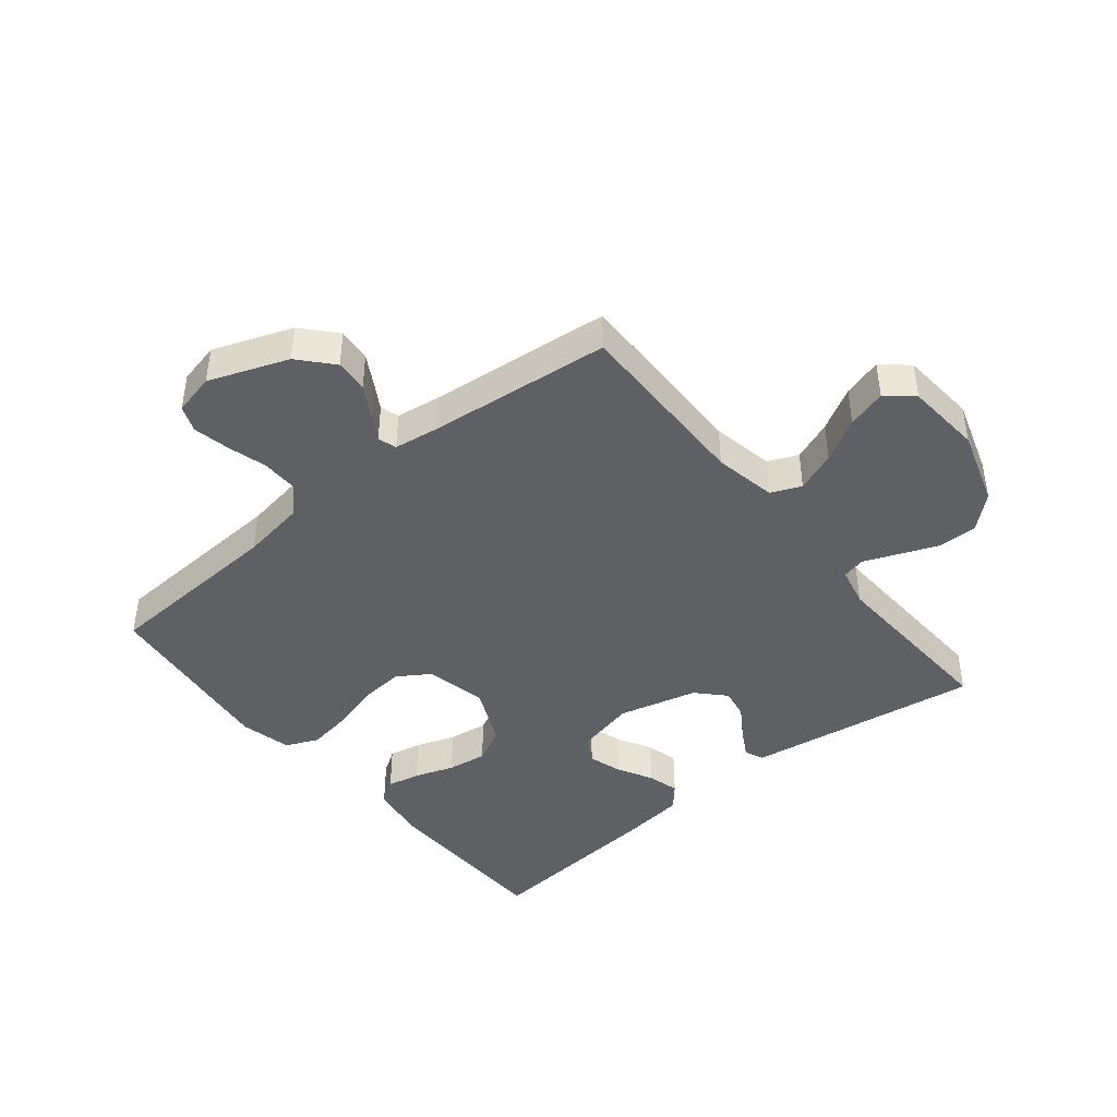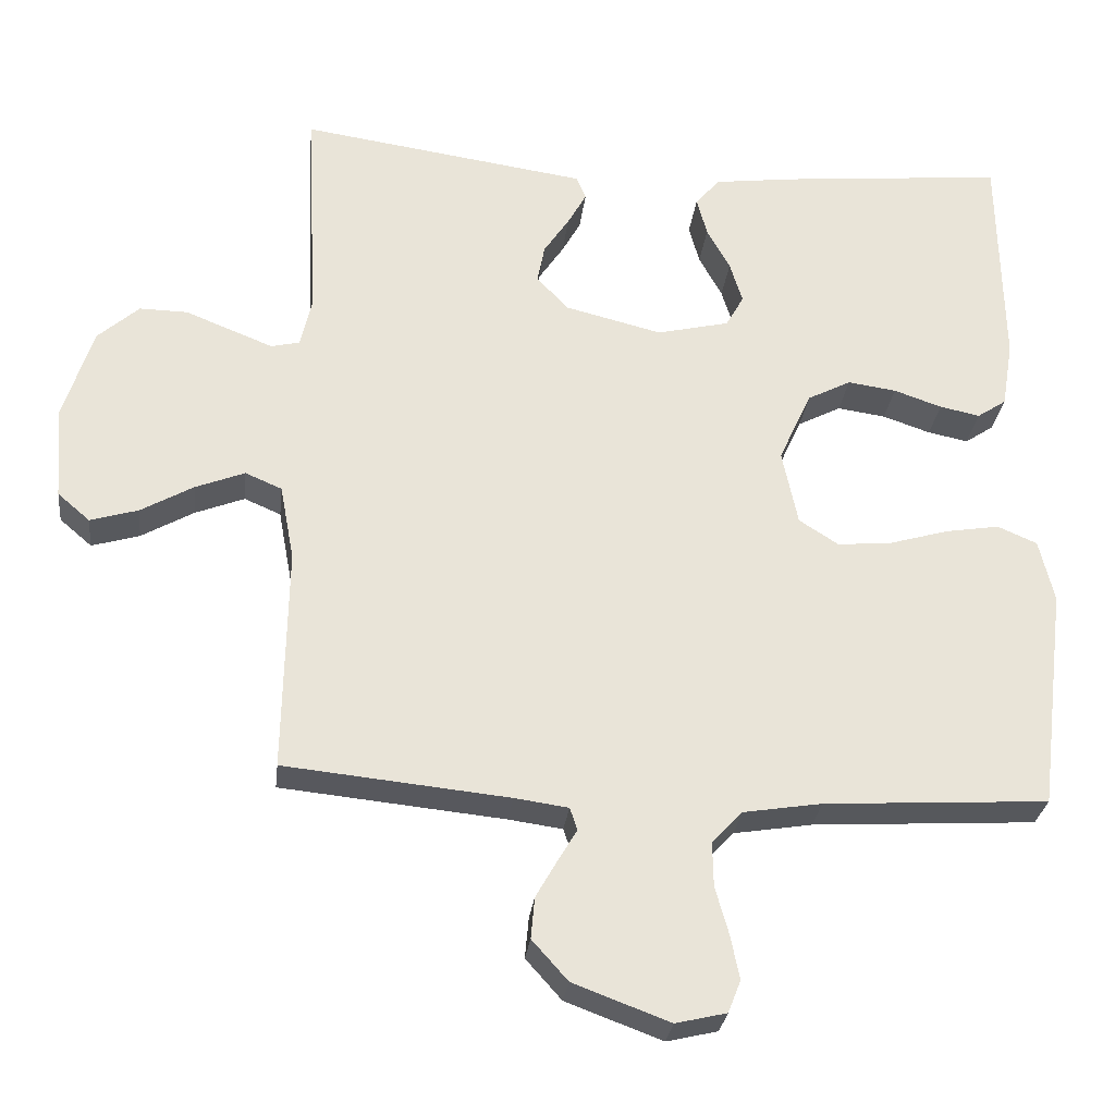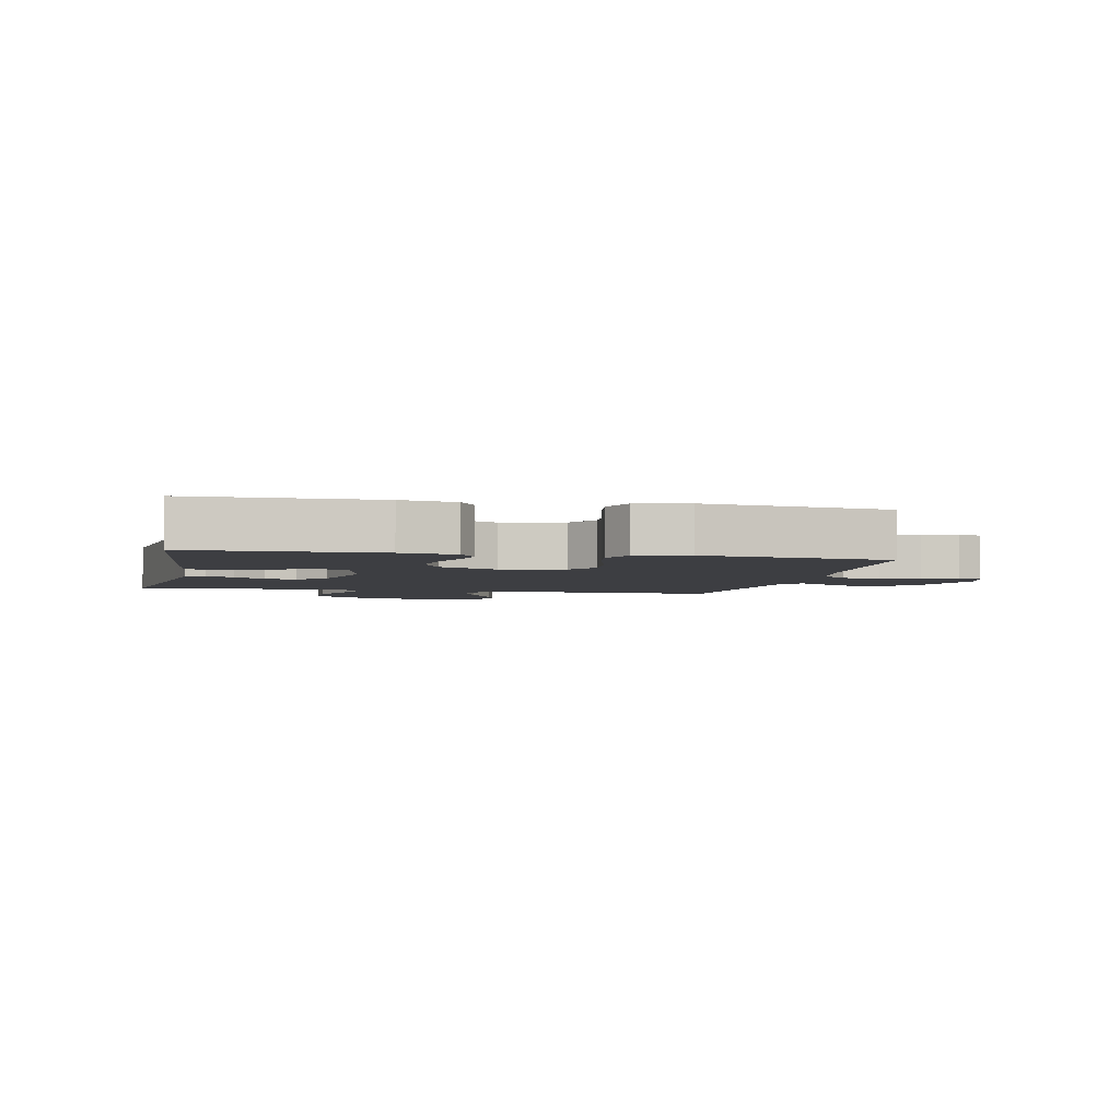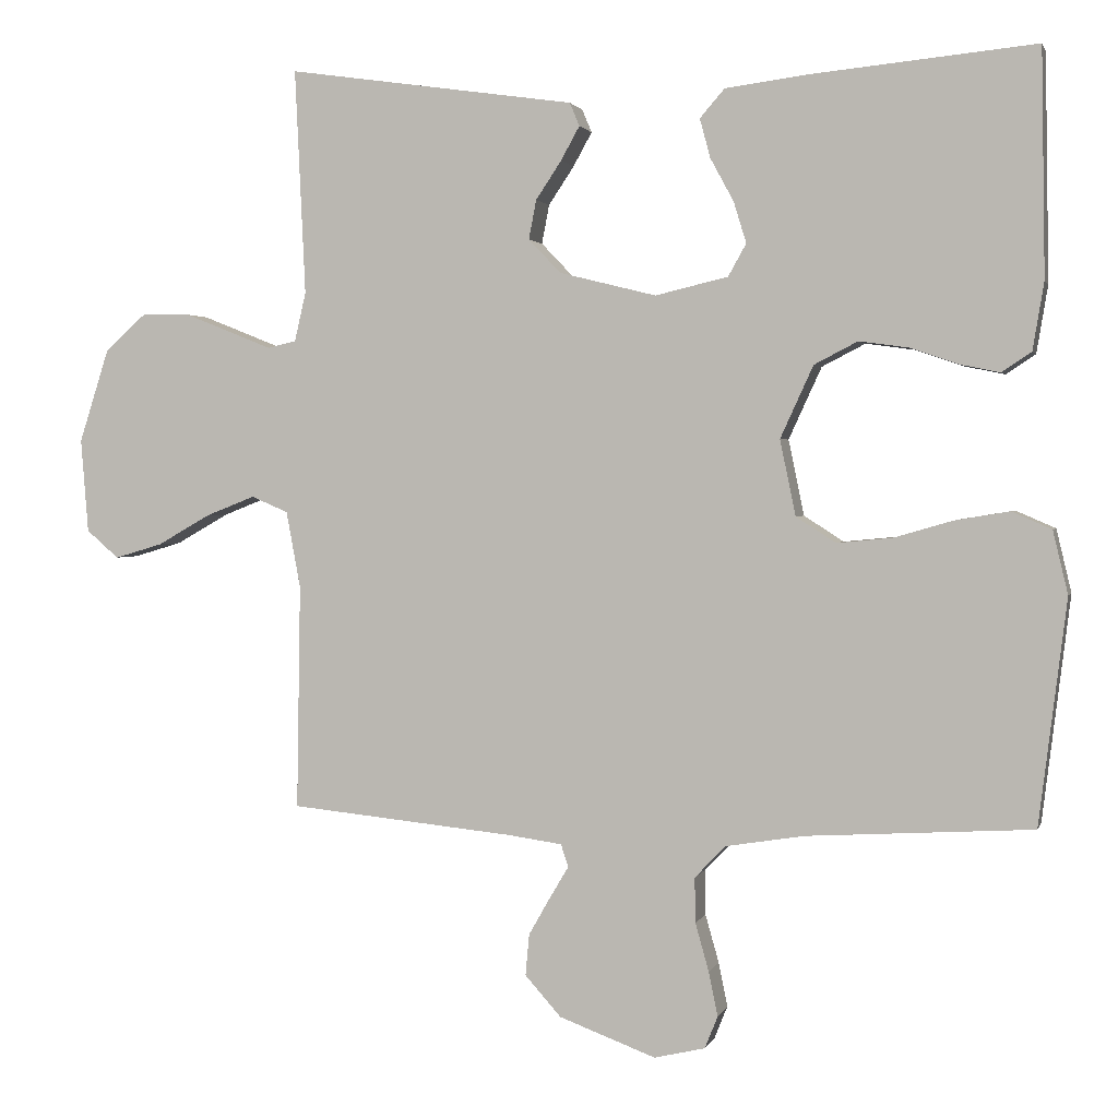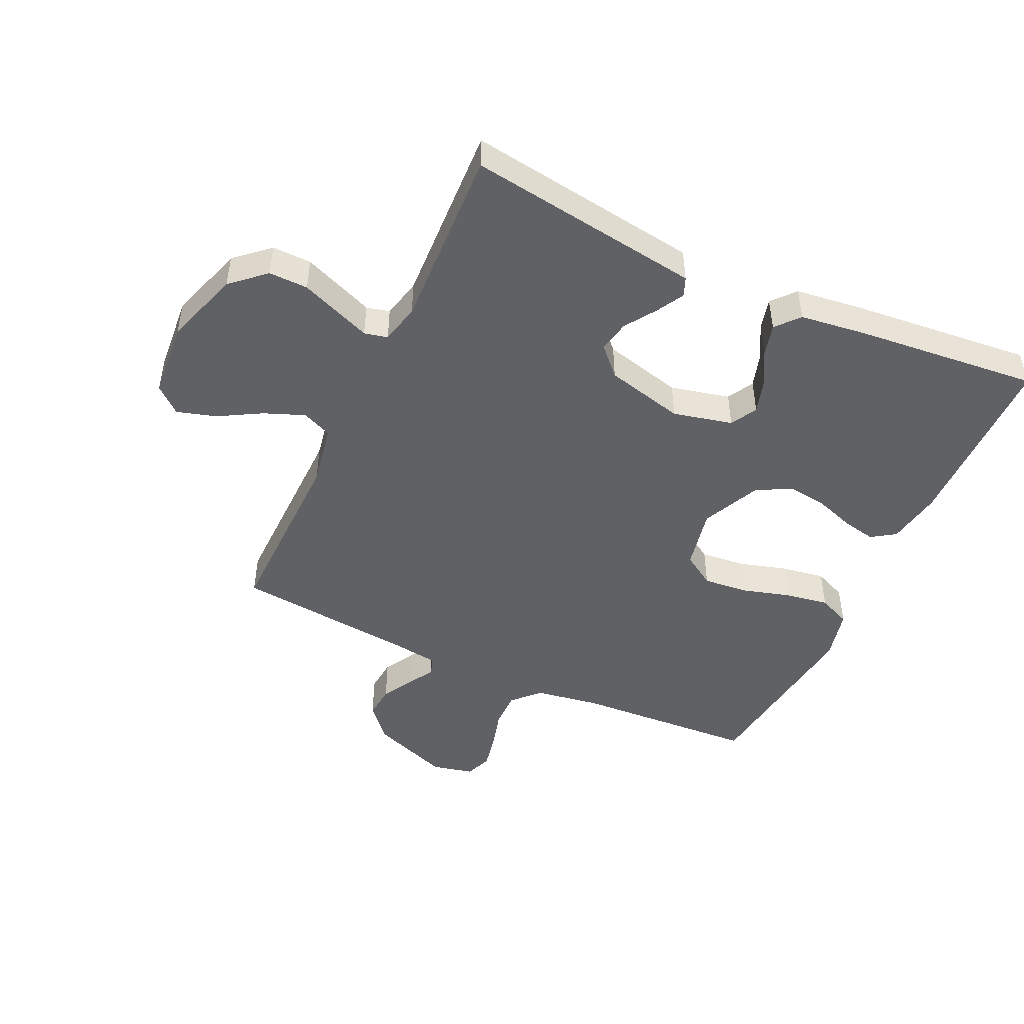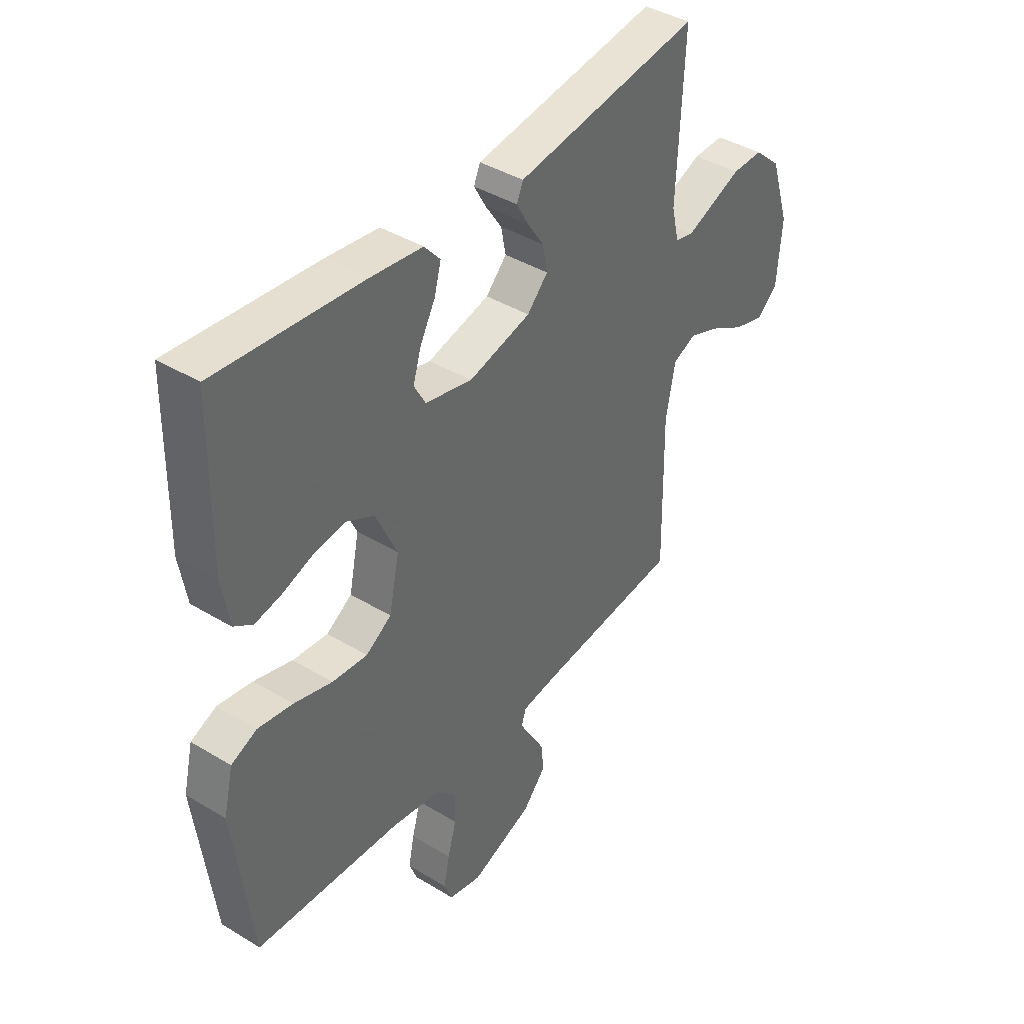
<metadata>
{"format":"obj","ext":"obj","renderer":"f3d","projection":"perspective","resolution":1024,"background":"white","views":[{"elev":-43.0,"azim":-140.9,"up":"+Y"},{"elev":-28.5,"azim":-6.6,"up":"+Z"},{"elev":-3.6,"azim":77.9,"up":"+Y"},{"elev":1.9,"azim":14.1,"up":"+Z"},{"elev":-47.4,"azim":-25.0,"up":"+Y"},{"elev":41.0,"azim":126.5,"up":"+Z"}]}
</metadata>
<code>
v 0.5 0.07 -0.5
v 0.2 0.07 -0.518
v 0.095 0.07 -0.535
v 0.054 0.07 -0.578
v 0.055 0.07 -0.638
v 0.073 0.07 -0.702
v 0.085 0.07 -0.761
v 0.068 0.07 -0.804
v 0 0.07 -0.82
v -0.129 0.07 -0.772
v -0.177 0.07 -0.718
v -0.172 0.07 -0.663
v -0.143 0.07 -0.612
v -0.118 0.07 -0.57
v -0.128 0.07 -0.54
v -0.2 0.07 -0.53
v -0.5 0.07 -0.5
v -0.495 0.07 -0.2
v -0.514 0.07 -0.098
v -0.563 0.07 -0.077
v -0.629 0.07 -0.103
v -0.699 0.07 -0.143
v -0.763 0.07 -0.162
v -0.806 0.07 -0.125
v -0.816 0.07 0
v -0.776 0.07 0.125
v -0.721 0.07 0.174
v -0.657 0.07 0.173
v -0.594 0.07 0.148
v -0.539 0.07 0.126
v -0.501 0.07 0.135
v -0.486 0.07 0.2
v -0.5 0.07 0.5
v -0.2 0.07 0.457
v -0.116 0.07 0.445
v -0.103 0.07 0.414
v -0.128 0.07 0.369
v -0.162 0.07 0.318
v -0.172 0.07 0.266
v -0.129 0.07 0.221
v 0 0.07 0.189
v 0.097 0.07 0.212
v 0.121 0.07 0.255
v 0.104 0.07 0.31
v 0.073 0.07 0.367
v 0.059 0.07 0.419
v 0.092 0.07 0.457
v 0.2 0.07 0.471
v 0.5 0.07 0.5
v 0.505 0.07 0.2
v 0.49 0.07 0.11
v 0.451 0.07 0.084
v 0.397 0.07 0.095
v 0.333 0.07 0.117
v 0.268 0.07 0.126
v 0.21 0.07 0.096
v 0.166 0.07 0
v 0.187 0.07 -0.101
v 0.24 0.07 -0.135
v 0.313 0.07 -0.128
v 0.392 0.07 -0.105
v 0.464 0.07 -0.093
v 0.517 0.07 -0.116
v 0.537 0.07 -0.2
v 0.5 0 -0.5
v 0.2 0 -0.518
v 0.095 0 -0.535
v 0.054 0 -0.578
v 0.055 0 -0.638
v 0.073 0 -0.702
v 0.085 0 -0.761
v 0.068 0 -0.804
v 0 0 -0.82
v -0.129 0 -0.772
v -0.177 0 -0.718
v -0.172 0 -0.663
v -0.143 0 -0.612
v -0.118 0 -0.57
v -0.128 0 -0.54
v -0.2 0 -0.53
v -0.5 0 -0.5
v -0.495 0 -0.2
v -0.514 0 -0.098
v -0.563 0 -0.077
v -0.629 0 -0.103
v -0.699 0 -0.143
v -0.763 0 -0.162
v -0.806 0 -0.125
v -0.816 0 0
v -0.776 0 0.125
v -0.721 0 0.174
v -0.657 0 0.173
v -0.594 0 0.148
v -0.539 0 0.126
v -0.501 0 0.135
v -0.486 0 0.2
v -0.5 0 0.5
v -0.2 0 0.457
v -0.116 0 0.445
v -0.103 0 0.414
v -0.128 0 0.369
v -0.162 0 0.318
v -0.172 0 0.266
v -0.129 0 0.221
v 0 0 0.189
v 0.097 0 0.212
v 0.121 0 0.255
v 0.104 0 0.31
v 0.073 0 0.367
v 0.059 0 0.419
v 0.092 0 0.457
v 0.2 0 0.471
v 0.5 0 0.5
v 0.505 0 0.2
v 0.49 0 0.11
v 0.451 0 0.084
v 0.397 0 0.095
v 0.333 0 0.117
v 0.268 0 0.126
v 0.21 0 0.096
v 0.166 0 0
v 0.187 0 -0.101
v 0.24 0 -0.135
v 0.313 0 -0.128
v 0.392 0 -0.105
v 0.464 0 -0.093
v 0.517 0 -0.116
v 0.537 0 -0.2
f 64 1 2
f 63 64 2
f 62 63 2
f 61 62 2
f 60 61 2
f 59 60 2 3
f 58 59 3 4
f 57 58 4
f 52 53 54
f 51 52 54
f 50 51 54
f 49 50 54
f 48 49 54
f 47 48 54
f 46 47 54
f 45 46 54
f 44 45 54
f 43 44 54 55
f 42 43 55 56
f 36 37 38
f 35 36 38
f 34 35 38
f 34 38 39
f 33 34 39
f 32 33 39
f 31 32 39 40
f 28 29 30
f 27 28 30
f 26 27 30
f 25 26 30
f 24 25 30
f 23 24 30
f 22 23 30
f 21 22 30
f 31 40 41
f 30 31 41
f 21 30 41
f 20 21 41
f 16 17 18
f 15 16 18 19
f 12 13 14
f 11 12 14
f 10 11 14
f 9 10 14
f 8 9 14
f 7 8 14
f 6 7 14
f 5 6 14
f 4 5 14 15
f 57 4 15 19
f 42 56 57
f 41 42 57
f 20 41 57
f 19 20 57
f 66 65 128
f 66 128 127
f 66 127 126
f 66 126 125
f 66 125 124
f 67 66 124 123
f 68 67 123 122
f 68 122 121
f 118 117 116
f 118 116 115
f 118 115 114
f 118 114 113
f 118 113 112
f 118 112 111
f 118 111 110
f 118 110 109
f 118 109 108
f 119 118 108 107
f 120 119 107 106
f 102 101 100
f 102 100 99
f 102 99 98
f 103 102 98
f 103 98 97
f 103 97 96
f 104 103 96 95
f 94 93 92
f 94 92 91
f 94 91 90
f 94 90 89
f 94 89 88
f 94 88 87
f 94 87 86
f 94 86 85
f 105 104 95
f 105 95 94
f 105 94 85
f 105 85 84
f 82 81 80
f 83 82 80 79
f 78 77 76
f 78 76 75
f 78 75 74
f 78 74 73
f 78 73 72
f 78 72 71
f 78 71 70
f 78 70 69
f 79 78 69 68
f 83 79 68 121
f 121 120 106
f 121 106 105
f 121 105 84
f 121 84 83
f 1 65 66 2
f 2 66 67 3
f 3 67 68 4
f 4 68 69 5
f 5 69 70 6
f 6 70 71 7
f 7 71 72 8
f 8 72 73 9
f 9 73 74 10
f 10 74 75 11
f 11 75 76 12
f 12 76 77 13
f 13 77 78 14
f 14 78 79 15
f 15 79 80 16
f 16 80 81 17
f 17 81 82 18
f 18 82 83 19
f 19 83 84 20
f 20 84 85 21
f 21 85 86 22
f 22 86 87 23
f 23 87 88 24
f 24 88 89 25
f 25 89 90 26
f 26 90 91 27
f 27 91 92 28
f 28 92 93 29
f 29 93 94 30
f 30 94 95 31
f 31 95 96 32
f 32 96 97 33
f 33 97 98 34
f 34 98 99 35
f 35 99 100 36
f 36 100 101 37
f 37 101 102 38
f 38 102 103 39
f 39 103 104 40
f 40 104 105 41
f 41 105 106 42
f 42 106 107 43
f 43 107 108 44
f 44 108 109 45
f 45 109 110 46
f 46 110 111 47
f 47 111 112 48
f 48 112 113 49
f 49 113 114 50
f 50 114 115 51
f 51 115 116 52
f 52 116 117 53
f 53 117 118 54
f 54 118 119 55
f 55 119 120 56
f 56 120 121 57
f 57 121 122 58
f 58 122 123 59
f 59 123 124 60
f 60 124 125 61
f 61 125 126 62
f 62 126 127 63
f 63 127 128 64
f 64 128 65 1

</code>
